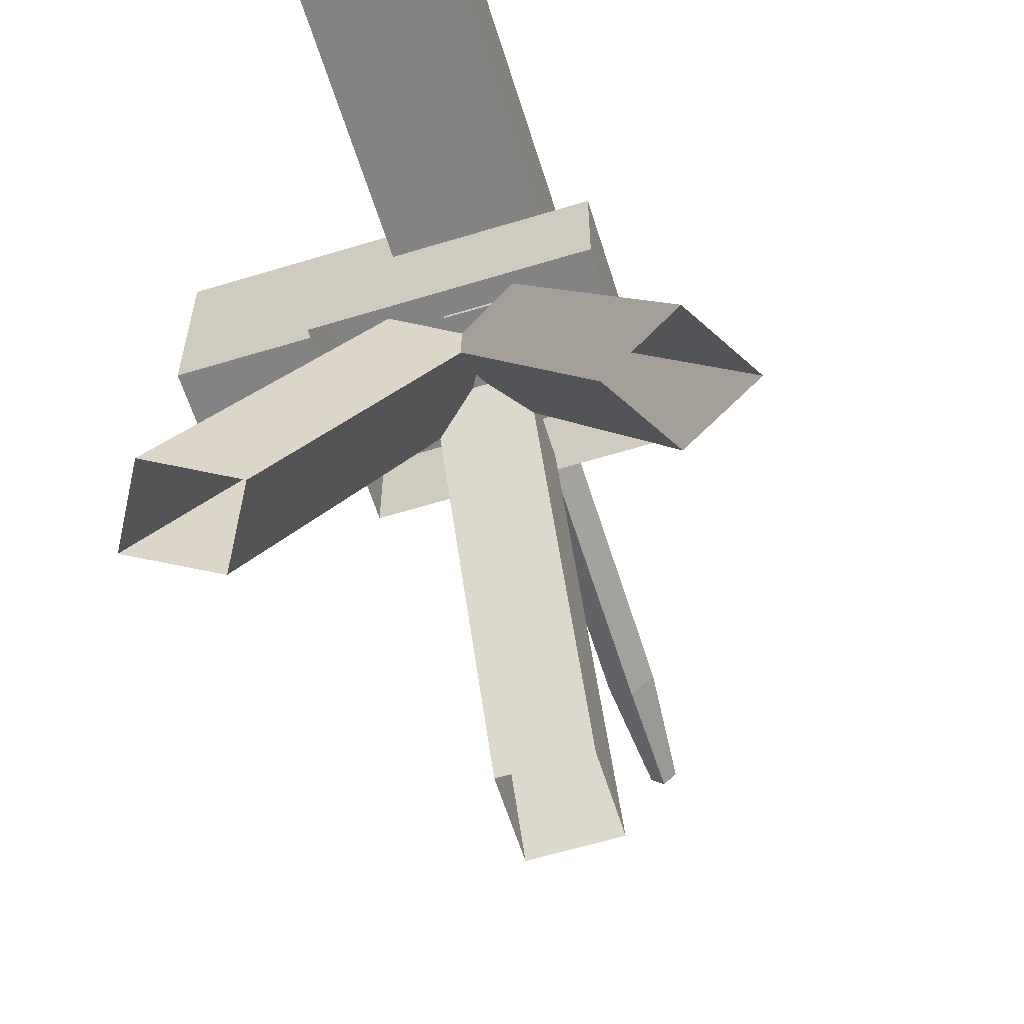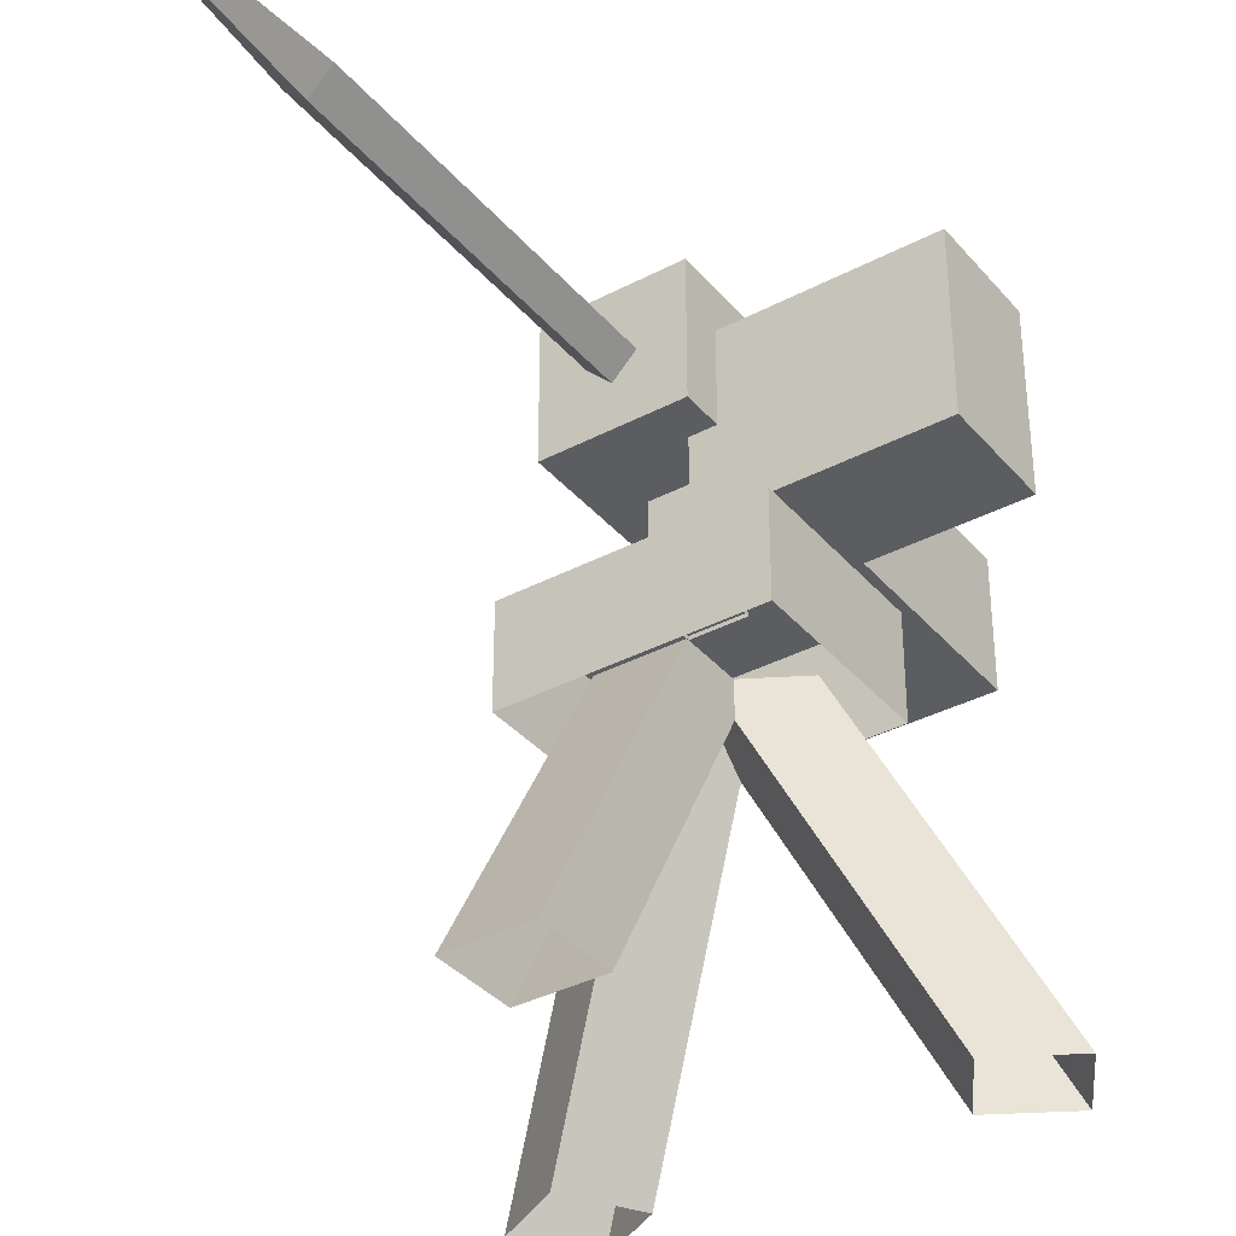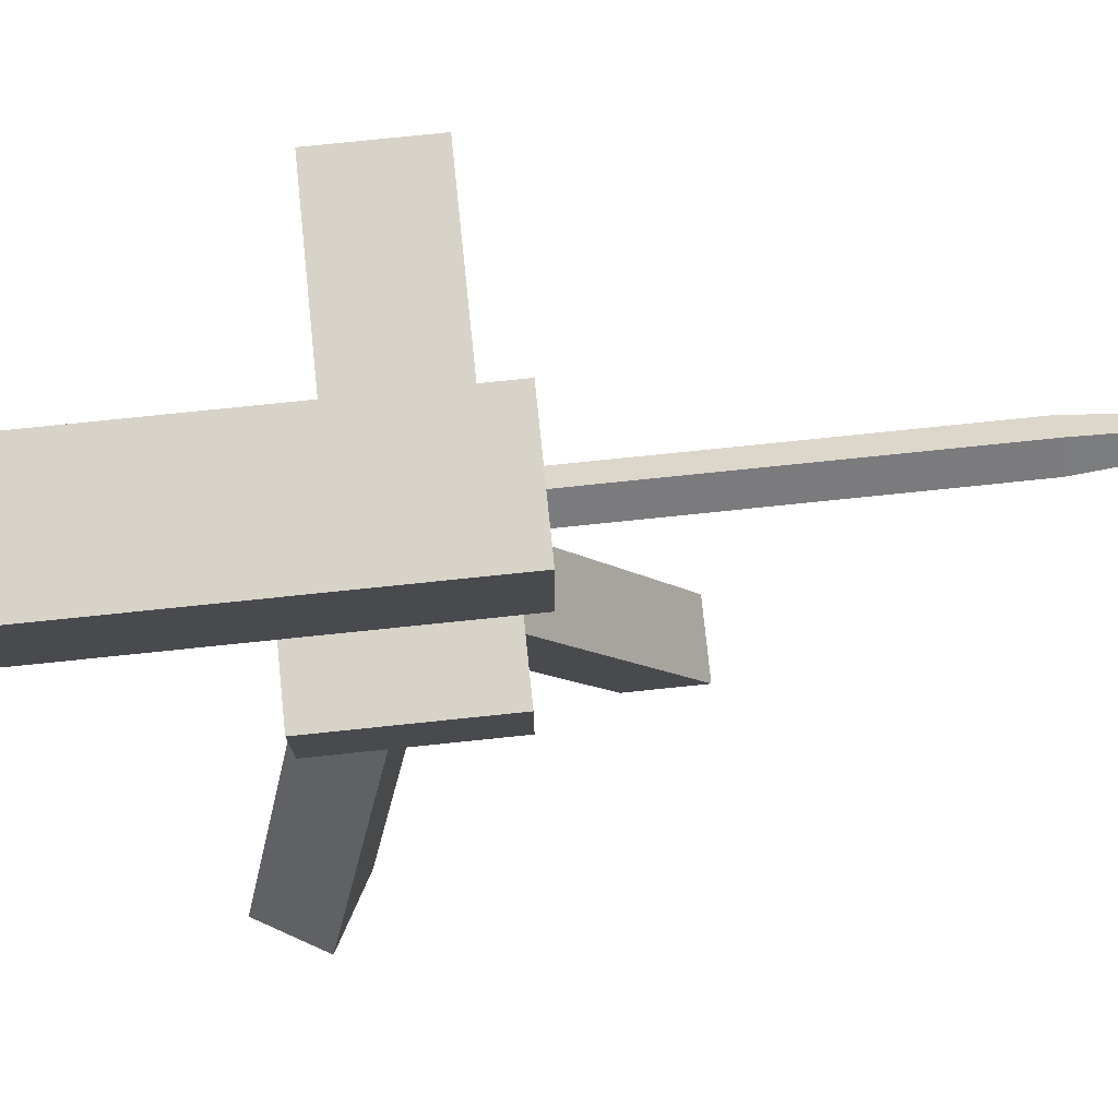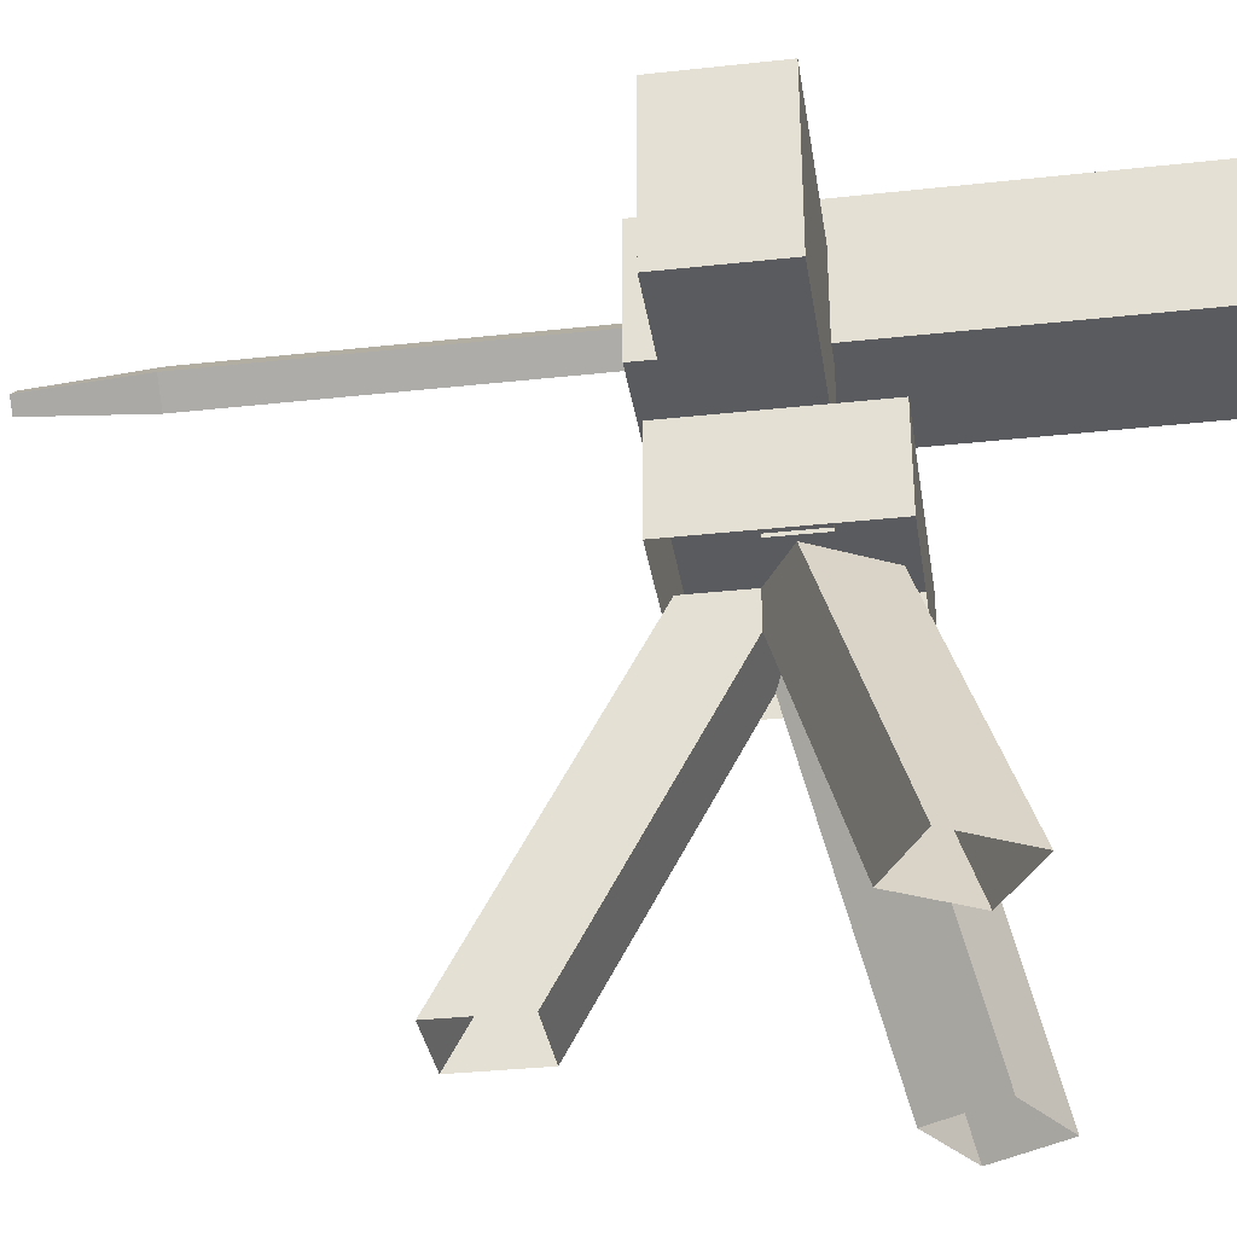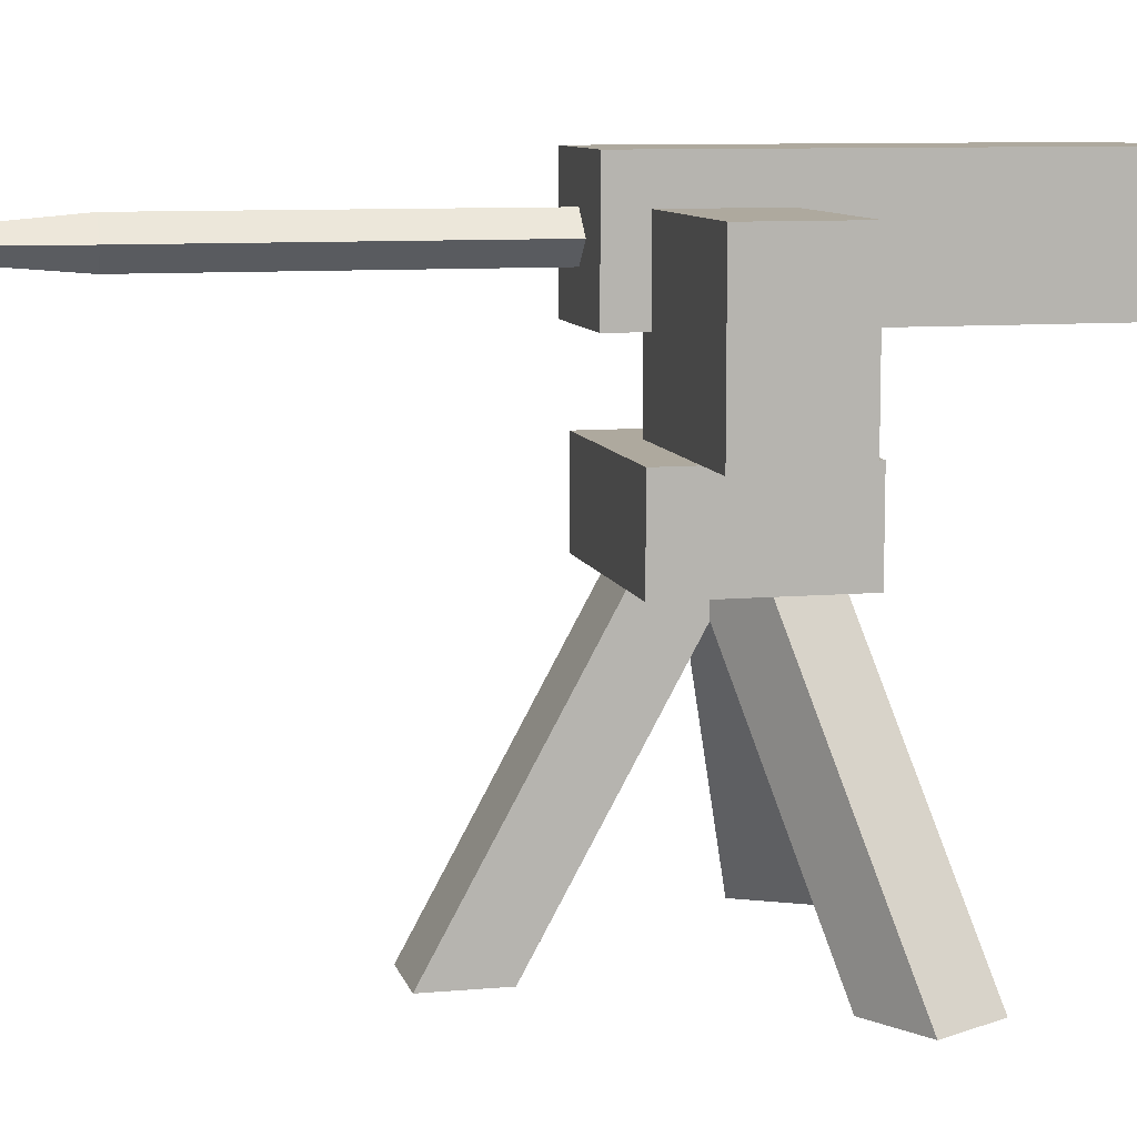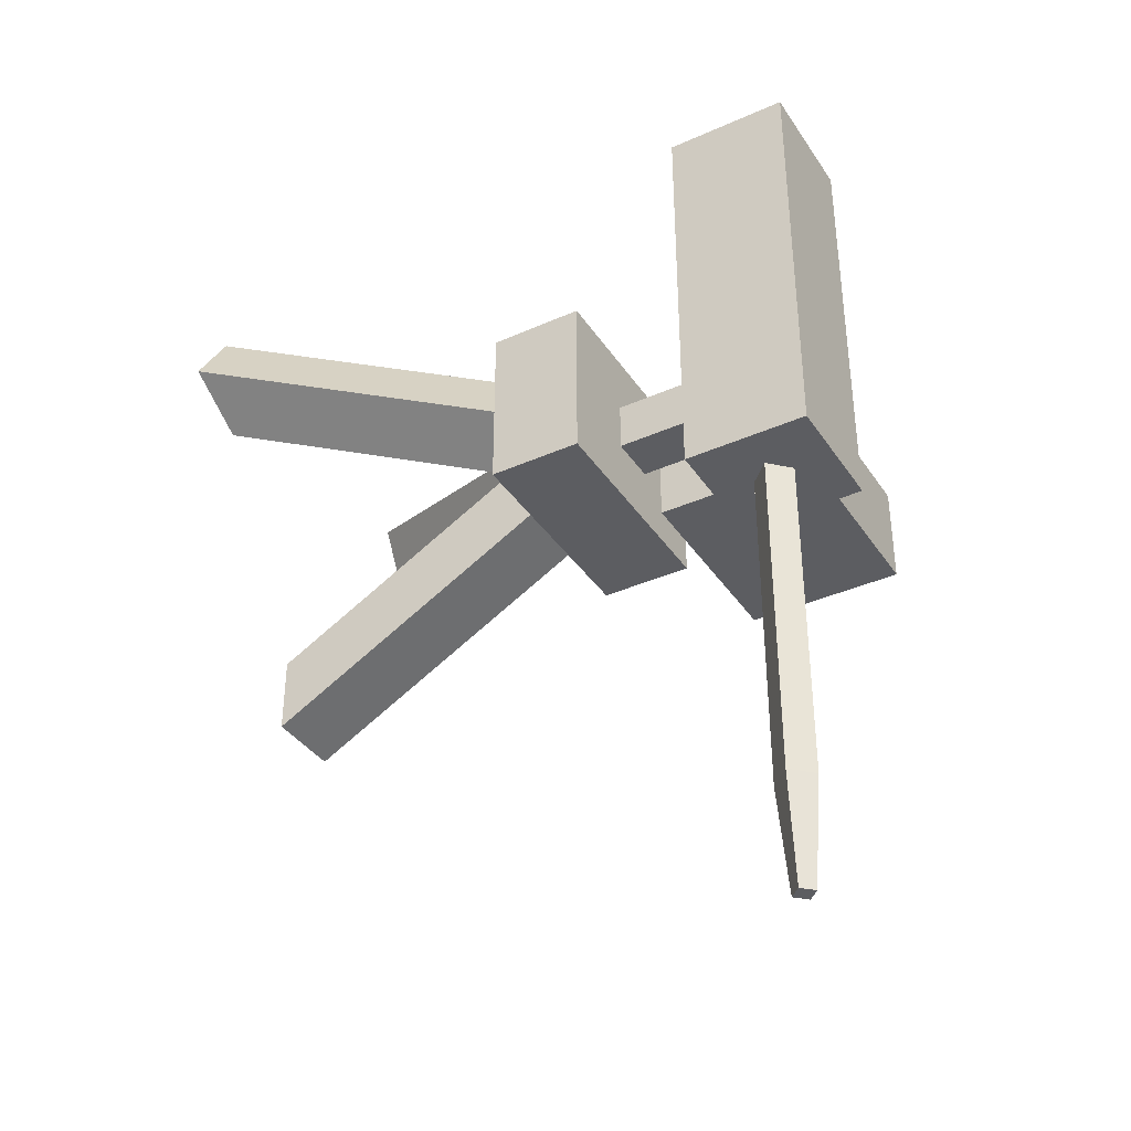
<metadata>
{"format":"obj","ext":"obj","renderer":"f3d","projection":"perspective","resolution":1024,"background":"white","views":[{"elev":-61.0,"azim":17.3,"up":"+Y"},{"elev":-36.0,"azim":-145.3,"up":"+Y"},{"elev":76.9,"azim":84.1,"up":"+Y"},{"elev":-33.5,"azim":-81.4,"up":"+Y"},{"elev":9.1,"azim":-103.3,"up":"+Y"},{"elev":-37.2,"azim":119.8,"up":"+Z"}]}
</metadata>
<code>
v 0.74 0 0.2995
v 0.5241 0 0.1749
v 0.2787 0.9745 0.03318
v 0.06285 0.9745 -0.09147
v 0.1541 0.9745 0.2491
v -0.06179 0.9745 0.1244
v 0.6154 0 0.5154
v 0.3995 0 0.3907
v -0.1341 0 -0.7827
v -0.1341 0 -0.5334
v -0.1341 0.9745 -0.2501
v -0.1341 0.9745 -0.000805
v 0.1152 0.9745 -0.2501
v 0.1152 0.9745 -0.000805
v 0.1152 0 -0.7827
v 0.1152 0 -0.5334
v -0.6343 0 0.5154
v -0.4184 0 0.3907
v -0.173 0.9745 0.2491
v 0.04289 0.9745 0.1244
v -0.2976 0.9745 0.03318
v -0.08175 0.9745 -0.09147
v -0.7589 0 0.2995
v -0.543 0 0.1749
v -0.2109 1.558 -0.3493
v -0.2109 1.558 1.067
v -0.2109 1.975 -0.3493
v -0.2109 1.975 1.067
v 0.2059 1.975 -0.3493
v 0.2059 1.975 1.067
v 0.2059 1.558 -0.3493
v 0.2059 1.558 1.067
v -0.08548 1.896 -0.08056
v -0.08548 1.255 -0.08056
v -0.08548 1.896 0.08541
v -0.08548 1.255 0.08541
v 0.08049 1.896 0.08541
v 0.08049 1.255 0.08541
v 0.08049 1.896 -0.08056
v 0.08049 1.255 -0.08056
v -0.8277 1.302 -0.2268
v -0.8277 1.302 0.1164
v -0.8277 1.839 -0.2268
v -0.8277 1.839 0.1164
v -0.1317 1.839 -0.2268
v -0.1317 1.839 0.1164
v -0.1317 1.302 -0.2268
v -0.1317 1.302 0.1164
v -0.002495 1.728 -1.835
v -0.002495 1.696 -0.2821
v -0.04118 1.766 -1.835
v -0.07259 1.766 -0.2821
v -0.002495 1.805 -1.835
v -0.002495 1.836 -0.2821
v 0.03619 1.766 -1.835
v 0.0676 1.766 -0.2821
v -0.002495 1.836 -1.469
v 0.0676 1.766 -1.469
v -0.002495 1.696 -1.469
v -0.07259 1.766 -1.469
v -0.3756 1.267 -0.2825
v -0.3756 0.9577 -0.2825
v -0.3756 1.267 0.2874
v -0.3756 0.9577 0.2874
v 0.3706 1.267 0.2874
v 0.3706 0.9577 0.2874
v 0.3706 1.267 -0.2825
v 0.3706 0.9577 -0.2825
f 1 2 4 3
f 5 6 8 7
f 2 8 6 4
f 7 1 3 5
f 9 10 12 11
f 13 14 16 15
f 10 16 14 12
f 15 9 11 13
f 17 18 20 19
f 21 22 24 23
f 18 24 22 20
f 23 17 19 21
f 25 26 28 27
f 27 28 30 29
f 29 30 32 31
f 31 32 26 25
f 26 32 30 28
f 31 25 27 29
f 33 34 36 35
f 35 36 38 37
f 37 38 40 39
f 39 40 34 33
f 41 42 44 43
f 43 44 46 45
f 45 46 48 47
f 47 48 42 41
f 42 48 46 44
f 47 41 43 45
f 51 49 59 60
f 57 53 51 60
f 55 53 57 58
f 49 55 58 59
f 50 56 54 52
f 55 49 51 53
f 57 54 56 58
f 59 58 56 50
f 60 59 50 52
f 57 60 52 54
f 61 62 64 63
f 63 64 66 65
f 65 66 68 67
f 67 68 62 61
f 67 61 63 65

</code>
